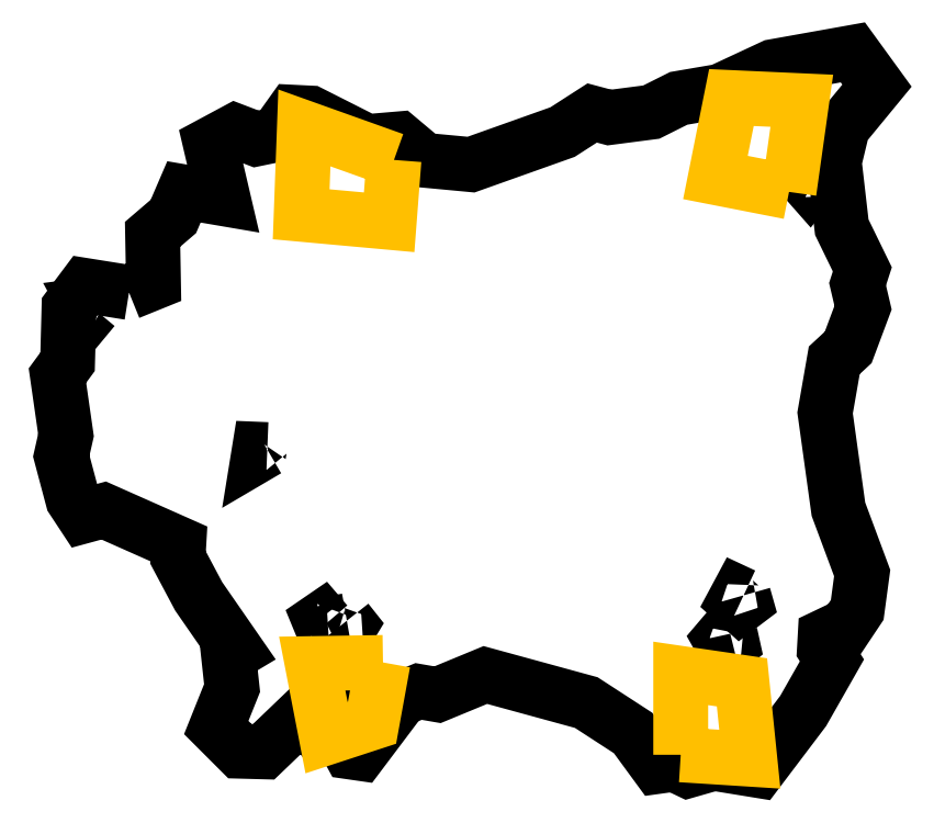
<metadata>
{"format":"dxf","ext":"dxf","renderer":"ezdxf+matplotlib","layout":"modelspace","background":"white","min_lineweight":24,"dpi":150}
</metadata>
<code>
0
SECTION
2
ENTITIES
0
LWPOLYLINE
90
80
70
1
10
895
20
-3003
30
0
10
1201
20
-2879
30
0
10
1190
20
-2275
30
0
10
1450
20
-2052
30
0
10
1582
20
-1745
30
0
10
2073
20
-1829
30
0
10
1914
20
-1149
30
0
10
2223
20
-983
30
0
10
2485
20
-1083
30
0
10
2738
20
-1031
30
0
10
2940
20
-748
30
0
10
3163
20
-759
30
0
10
3869
20
-1116
30
0
10
4269
20
-1082
30
0
10
4587
20
-1349
30
0
10
5172
20
-1404
30
0
10
6316
20
-997
30
0
10
6687
20
-758
30
0
10
6901
20
-815
30
0
10
7426
20
-747
30
0
10
7769
20
-575
30
0
10
8288
20
-486
30
0
10
8949
20
-178
30
0
10
9946
20
0
30
0
10
1.025e+04
20
-416
30
0
10
9818
20
-939
30
0
10
9714
20
-1370
30
0
10
9808
20
-2187
30
0
10
1.006e+04
20
-2714
30
0
10
1e+04
20
-2899
30
0
10
1.007e+04
20
-3193
30
0
10
9888
20
-3690
30
0
10
9714
20
-3851
30
0
10
9599
20
-4510
30
0
10
9766
20
-5714
30
0
10
1.006e+04
20
-6512
30
0
10
1e+04
20
-6973
30
0
10
9766
20
-7325
30
0
10
9688
20
-7258
30
0
10
9600
20
-7300
30
0
10
9591
20
-7459
30
0
10
9685
20
-7604
30
0
10
9325
20
-8237
30
0
10
8762
20
-8981
30
0
10
8207
20
-8891
30
0
10
7885
20
-8983
30
0
10
7715
20
-8902
30
0
10
7505
20
-8931
30
0
10
7198
20
-8512
30
0
10
6613
20
-8132
30
0
10
5351
20
-7787
30
0
10
4753
20
-8034
30
0
10
4516
20
-7993
30
0
10
4298
20
-8083
30
0
10
3783
20
-8767
30
0
10
3658
20
-8749
30
0
10
3585
20
-8615
30
0
10
3302
20
-8560
30
0
10
3102
20
-8331
30
0
10
3245
20
-8216
30
0
10
3114
20
-8234
30
0
10
2578
20
-8748
30
0
10
2282
20
-8740
30
0
10
1986
20
-8444
30
0
10
2184
20
-7950
30
0
10
2140
20
-7545
30
0
10
2239
20
-7486
30
0
10
1766
20
-6803
30
0
10
1508
20
-6318
30
0
10
1518
20
-6147
30
0
10
579
20
-5730
30
0
10
329
20
-5798
30
0
10
192
20
-5590
30
0
10
48
20
-5049
30
0
10
107
20
-4788
30
0
10
0
20
-4042
30
0
10
127
20
-3869
30
0
10
145
20
-3190
30
0
10
350
20
-2916
30
0
10
895
20
-3003
30
0
0
LWPOLYLINE
90
6
70
1
10
8413
20
-7271
30
0
10
8440
20
-7394
30
0
10
8353
20
-7463
30
0
10
8284
20
-7340
30
0
10
8324
20
-7293
30
0
10
8413
20
-7271
30
0
0
LWPOLYLINE
90
6
70
1
10
8580
20
-6791
30
0
10
8603
20
-6872
30
0
10
8537
20
-6922
30
0
10
8468
20
-6860
30
0
10
8520
20
-6763
30
0
10
8580
20
-6791
30
0
0
LWPOLYLINE
90
5
70
1
10
3364
20
-7140
30
0
10
3304
20
-7170
30
0
10
3276
20
-7102
30
0
10
3311
20
-7078
30
0
10
3364
20
-7140
30
0
0
LWPOLYLINE
90
7
70
1
10
3619
20
-7108
30
0
10
3665
20
-7166
30
0
10
3636
20
-7214
30
0
10
3554
20
-7236
30
0
10
3517
20
-7184
30
0
10
3551
20
-7120
30
0
10
3619
20
-7108
30
0
0
LWPOLYLINE
90
6
70
1
10
9497
20
-1539
30
0
10
9405
20
-1656
30
0
10
9361
20
-1606
30
0
10
9373
20
-1554
30
0
10
9443
20
-1510
30
0
10
9497
20
-1539
30
0
0
LWPOLYLINE
90
4
70
1
10
2624
20
-4968
30
0
10
2515
20
-5032
30
0
10
2526
20
-4964
30
0
10
2624
20
-4968
30
0
0
LWPOLYLINE
90
5
70
1
10
451
20
-3203
30
0
10
407
20
-3256
30
0
10
356
20
-3160
30
0
10
409
20
-3153
30
0
10
451
20
-3203
30
0
0
LWPOLYLINE
8
zone_0_q1
90
5
70
1
10
9148
20
-1745
30
0
10
8228
20
-1565
30
0
10
8428
20
-565
30
0
10
9308
20
-605
30
0
10
9148
20
-1745
30
0
0
LWPOLYLINE
8
zone_1_q1
90
5
70
1
10
4208
20
-1345
30
0
10
4148
20
-2125
30
0
10
3048
20
-2025
30
0
10
3088
20
-945
30
0
10
4208
20
-1345
30
0
0
LWPOLYLINE
8
zone_2_q1
90
5
70
1
10
7794
20
-8785
30
0
10
7794
20
-7767
30
0
10
8560
20
-7879
30
0
10
8658
20
-8840
30
0
10
7794
20
-8785
30
0
0
LWPOLYLINE
8
zone_3_q1
90
5
70
1
10
4071
20
-7630
30
0
10
3934
20
-8384
30
0
10
3365
20
-8570
30
0
10
3186
20
-7644
30
0
10
4071
20
-7630
30
0
0
ENDSEC
0
EOF

</code>
